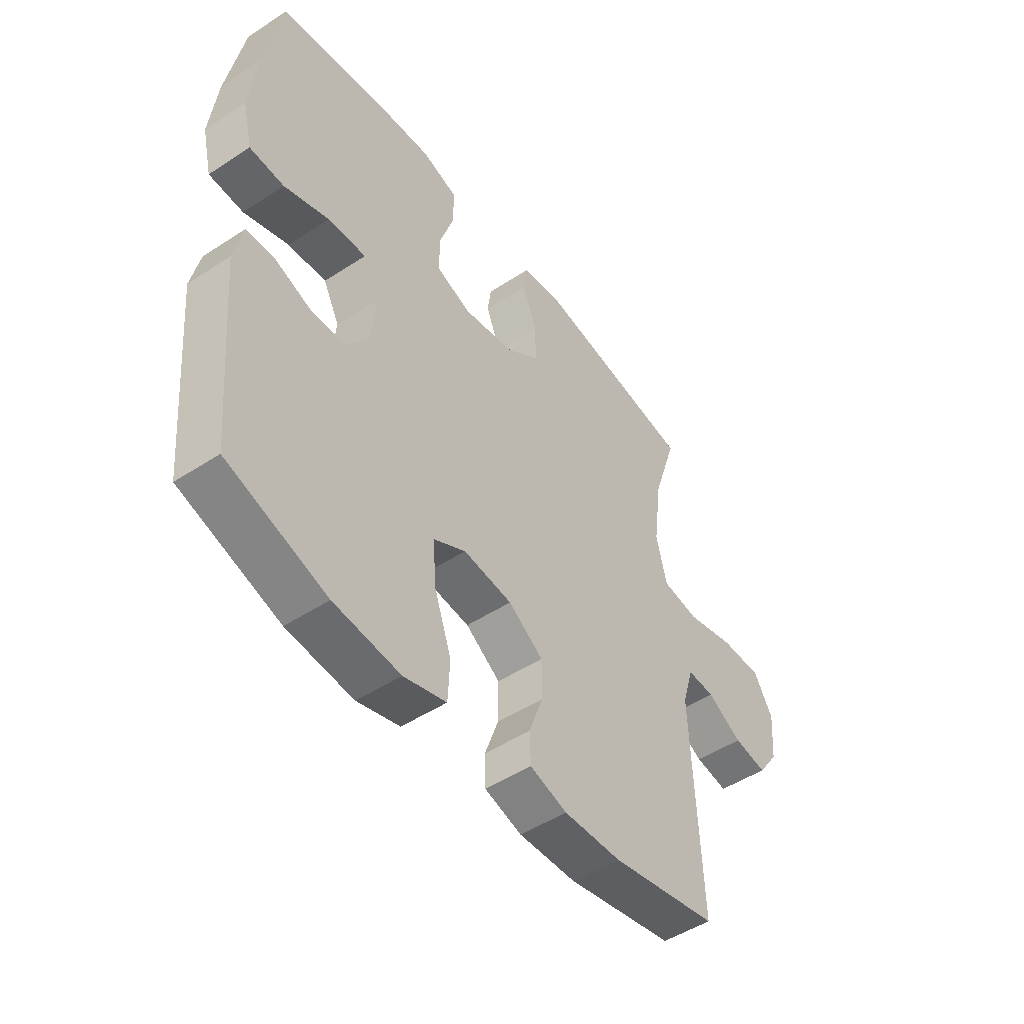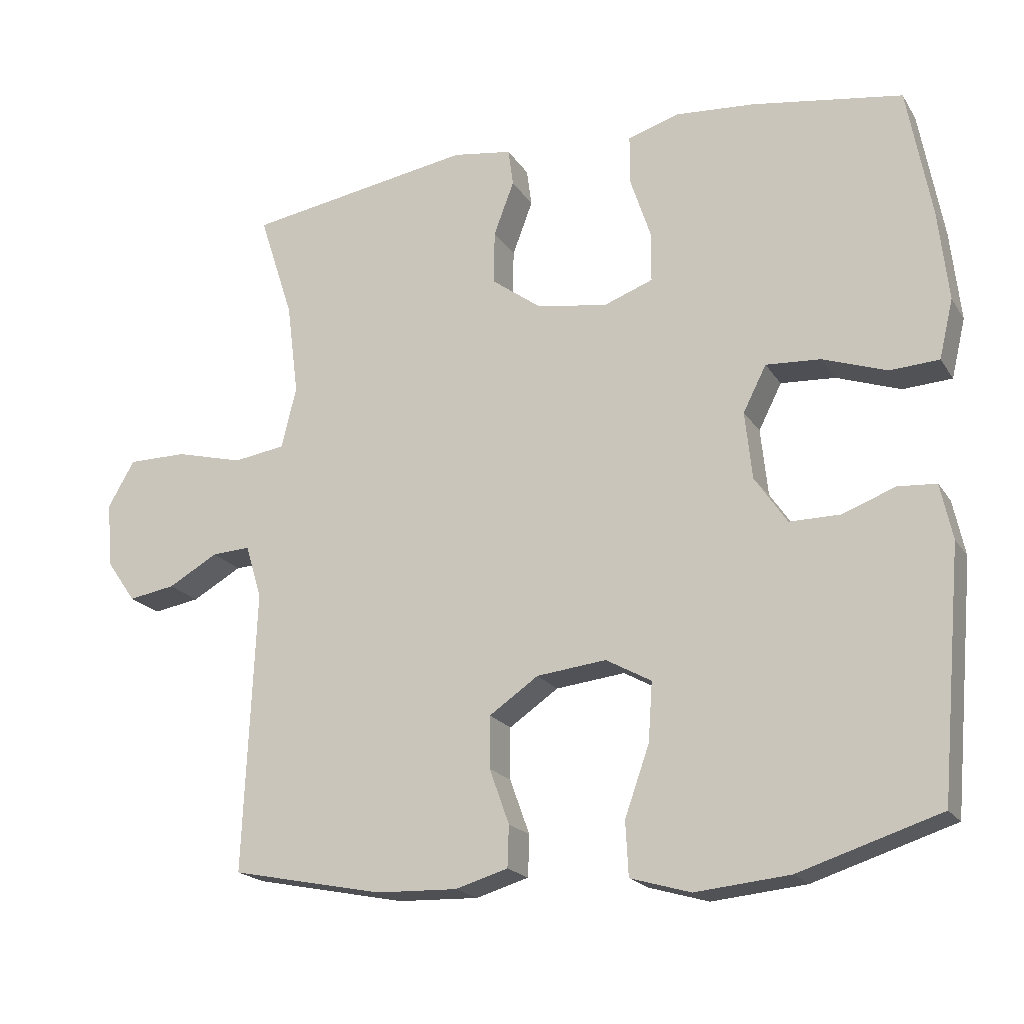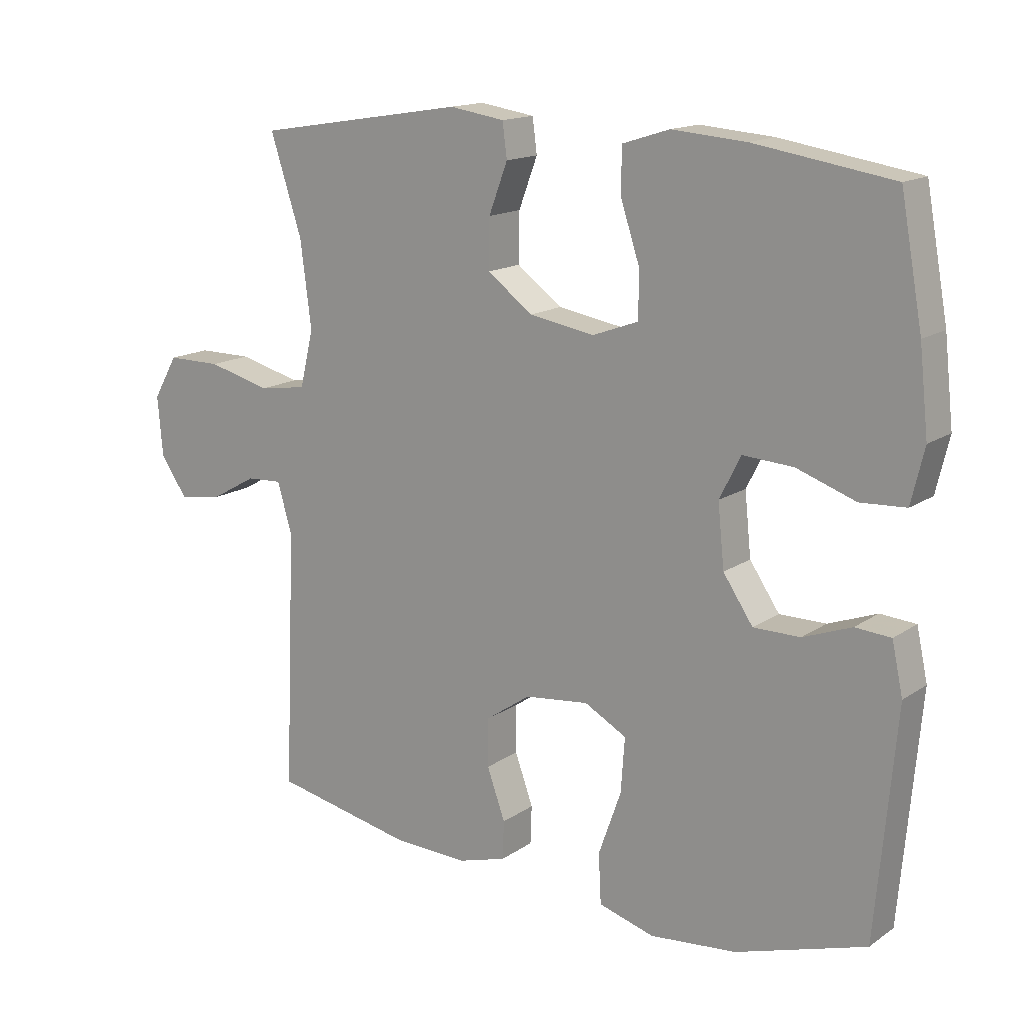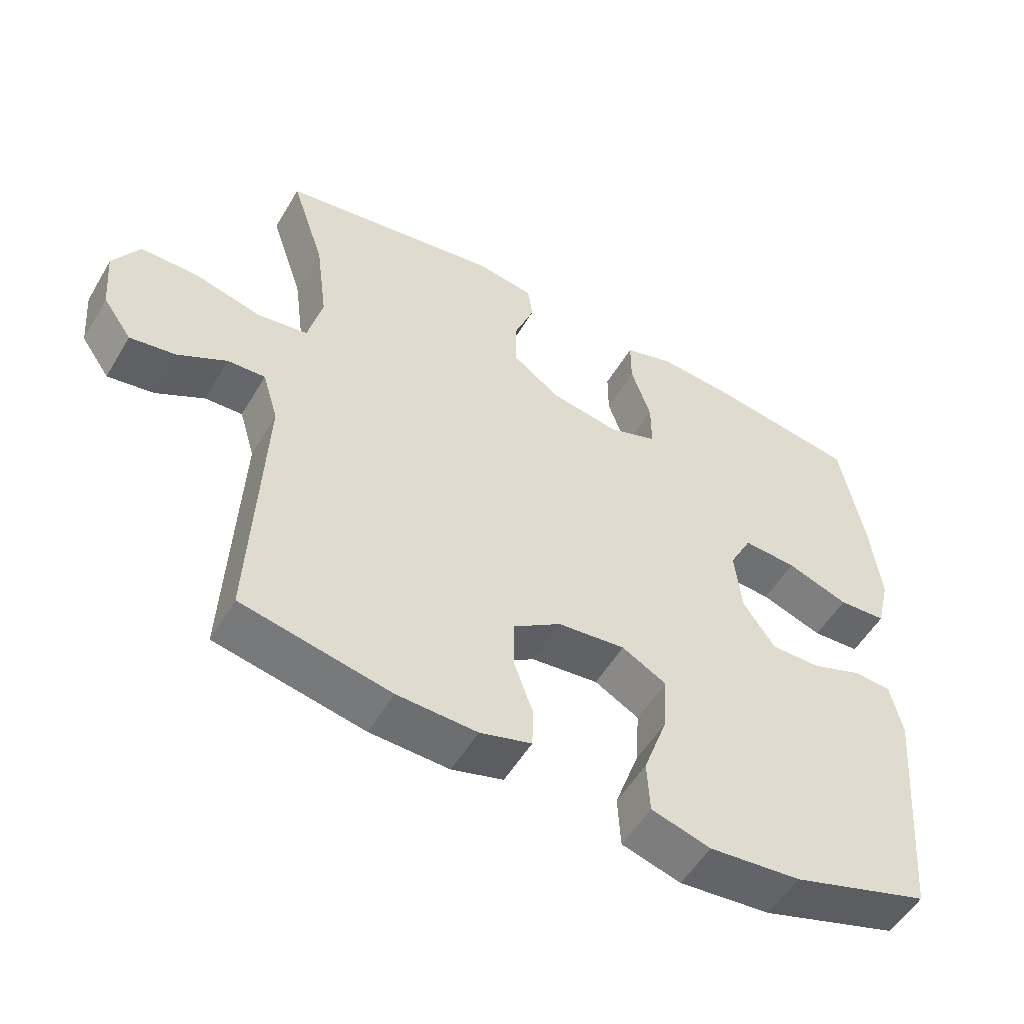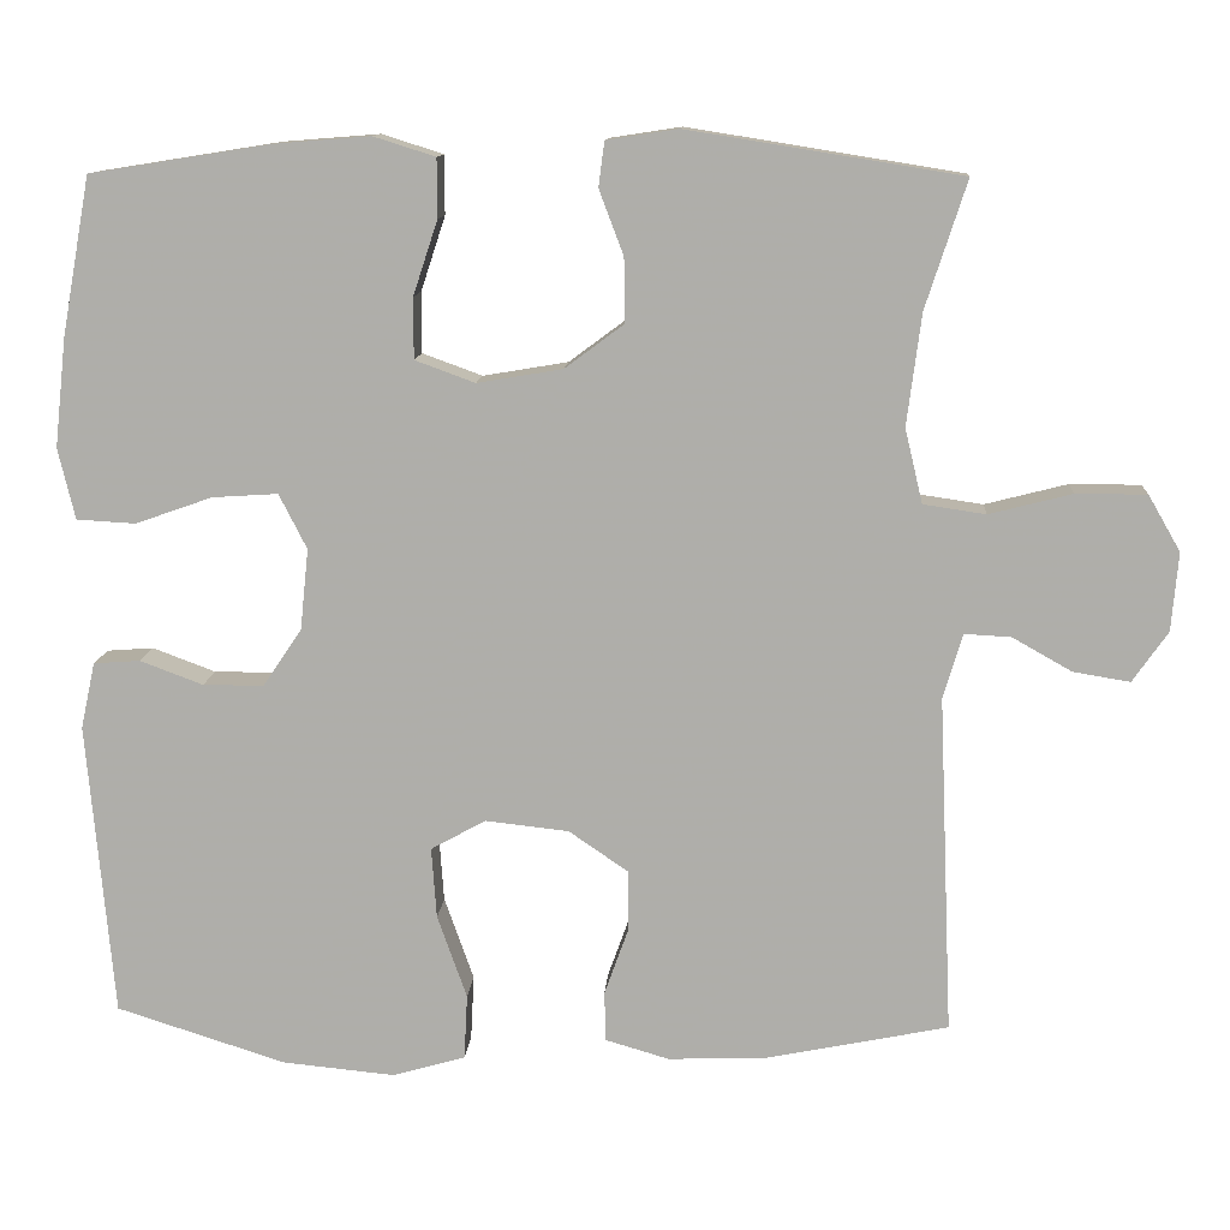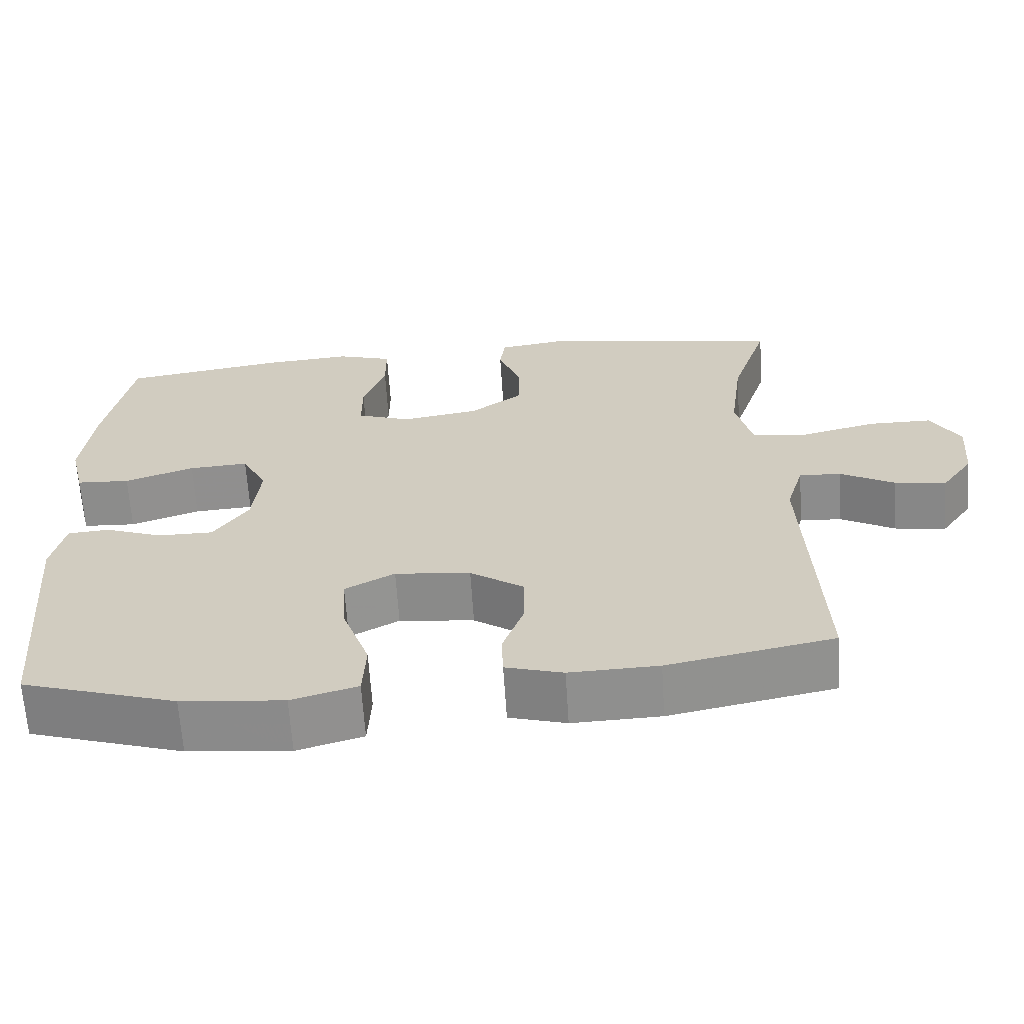
<metadata>
{"format":"obj","ext":"obj","renderer":"f3d","projection":"perspective","resolution":1024,"background":"white","views":[{"elev":-49.2,"azim":-54.0,"up":"+Z"},{"elev":-19.7,"azim":-156.7,"up":"+Z"},{"elev":15.2,"azim":-144.4,"up":"+Z"},{"elev":-53.5,"azim":149.9,"up":"+Z"},{"elev":11.7,"azim":3.8,"up":"+Z"},{"elev":-64.8,"azim":3.7,"up":"+Z"}]}
</metadata>
<code>
v 0.5 0.07 -0.5
v 0.283 0.07 -0.544
v 0.167 0.07 -0.548
v 0.092 0.07 -0.526
v 0.09 0.07 -0.467
v 0.118 0.07 -0.389
v 0.118 0.07 -0.315
v 0.048 0.07 -0.267
v -0.051 0.07 -0.256
v -0.116 0.07 -0.292
v -0.11 0.07 -0.376
v -0.075 0.07 -0.475
v -0.079 0.07 -0.552
v -0.165 0.07 -0.577
v -0.299 0.07 -0.564
v -0.5 0.07 -0.5
v -0.531 0.07 -0.151
v -0.514 0.07 -0.072
v -0.459 0.07 -0.068
v -0.384 0.07 -0.096
v -0.312 0.07 -0.096
v -0.266 0.07 -0.028
v -0.256 0.07 0.068
v -0.289 0.07 0.133
v -0.367 0.07 0.128
v -0.458 0.07 0.096
v -0.528 0.07 0.1
v -0.548 0.07 0.184
v -0.534 0.07 0.313
v -0.5 0.07 0.5
v -0.286 0.07 0.534
v -0.172 0.07 0.543
v -0.099 0.07 0.52
v -0.099 0.07 0.45
v -0.128 0.07 0.362
v -0.128 0.07 0.29
v -0.057 0.07 0.264
v 0.044 0.07 0.281
v 0.114 0.07 0.333
v 0.113 0.07 0.409
v 0.084 0.07 0.486
v 0.091 0.07 0.539
v 0.176 0.07 0.552
v 0.5 0.07 0.5
v 0.451 0.07 0.349
v 0.434 0.07 0.217
v 0.455 0.07 0.129
v 0.529 0.07 0.118
v 0.627 0.07 0.143
v 0.711 0.07 0.143
v 0.749 0.07 0.077
v 0.741 0.07 -0.016
v 0.699 0.07 -0.076
v 0.632 0.07 -0.065
v 0.561 0.07 -0.025
v 0.506 0.07 -0.022
v 0.483 0.07 -0.099
v 0.5 0 -0.5
v 0.283 0 -0.544
v 0.167 0 -0.548
v 0.092 0 -0.526
v 0.09 0 -0.467
v 0.118 0 -0.389
v 0.118 0 -0.315
v 0.048 0 -0.267
v -0.051 0 -0.256
v -0.116 0 -0.292
v -0.11 0 -0.376
v -0.075 0 -0.475
v -0.079 0 -0.552
v -0.165 0 -0.577
v -0.299 0 -0.564
v -0.5 0 -0.5
v -0.531 0 -0.151
v -0.514 0 -0.072
v -0.459 0 -0.068
v -0.384 0 -0.096
v -0.312 0 -0.096
v -0.266 0 -0.028
v -0.256 0 0.068
v -0.289 0 0.133
v -0.367 0 0.128
v -0.458 0 0.096
v -0.528 0 0.1
v -0.548 0 0.184
v -0.534 0 0.313
v -0.5 0 0.5
v -0.286 0 0.534
v -0.172 0 0.543
v -0.099 0 0.52
v -0.099 0 0.45
v -0.128 0 0.362
v -0.128 0 0.29
v -0.057 0 0.264
v 0.044 0 0.281
v 0.114 0 0.333
v 0.113 0 0.409
v 0.084 0 0.486
v 0.091 0 0.539
v 0.176 0 0.552
v 0.5 0 0.5
v 0.451 0 0.349
v 0.434 0 0.217
v 0.455 0 0.129
v 0.529 0 0.118
v 0.627 0 0.143
v 0.711 0 0.143
v 0.749 0 0.077
v 0.741 0 -0.016
v 0.699 0 -0.076
v 0.632 0 -0.065
v 0.561 0 -0.025
v 0.506 0 -0.022
v 0.483 0 -0.099
f 52 53 54 55
f 52 55 56
f 51 52 56
f 48 49 50 51
f 47 48 51 56
f 42 43 44 45
f 40 41 42 45
f 39 40 45 46
f 38 39 46 47
f 32 33 34 35
f 32 35 36
f 31 32 36
f 30 31 36
f 29 30 36
f 28 29 36 37
f 25 26 27 28
f 24 25 28 37
f 17 18 19 20
f 17 20 21
f 16 17 21
f 15 16 21 22
f 11 12 13 14
f 10 11 14 15
f 3 4 5 6
f 3 6 7
f 57 1 2 3
f 57 3 7
f 56 57 7 8
f 47 56 8 9
f 38 47 9 10
f 23 24 37 38
f 22 23 38
f 10 15 22 38
f 112 111 110 109
f 113 112 109
f 113 109 108
f 108 107 106 105
f 113 108 105 104
f 102 101 100 99
f 102 99 98 97
f 103 102 97 96
f 104 103 96 95
f 92 91 90 89
f 93 92 89
f 93 89 88
f 93 88 87
f 93 87 86
f 94 93 86 85
f 85 84 83 82
f 94 85 82 81
f 77 76 75 74
f 78 77 74
f 78 74 73
f 79 78 73 72
f 71 70 69 68
f 72 71 68 67
f 63 62 61 60
f 64 63 60
f 60 59 58 114
f 64 60 114
f 65 64 114 113
f 66 65 113 104
f 67 66 104 95
f 95 94 81 80
f 95 80 79
f 95 79 72 67
f 1 58 59 2
f 2 59 60 3
f 3 60 61 4
f 4 61 62 5
f 5 62 63 6
f 6 63 64 7
f 7 64 65 8
f 8 65 66 9
f 9 66 67 10
f 10 67 68 11
f 11 68 69 12
f 12 69 70 13
f 13 70 71 14
f 14 71 72 15
f 15 72 73 16
f 16 73 74 17
f 17 74 75 18
f 18 75 76 19
f 19 76 77 20
f 20 77 78 21
f 21 78 79 22
f 22 79 80 23
f 23 80 81 24
f 24 81 82 25
f 25 82 83 26
f 26 83 84 27
f 27 84 85 28
f 28 85 86 29
f 29 86 87 30
f 30 87 88 31
f 31 88 89 32
f 32 89 90 33
f 33 90 91 34
f 34 91 92 35
f 35 92 93 36
f 36 93 94 37
f 37 94 95 38
f 38 95 96 39
f 39 96 97 40
f 40 97 98 41
f 41 98 99 42
f 42 99 100 43
f 43 100 101 44
f 44 101 102 45
f 45 102 103 46
f 46 103 104 47
f 47 104 105 48
f 48 105 106 49
f 49 106 107 50
f 50 107 108 51
f 51 108 109 52
f 52 109 110 53
f 53 110 111 54
f 54 111 112 55
f 55 112 113 56
f 56 113 114 57
f 57 114 58 1

</code>
